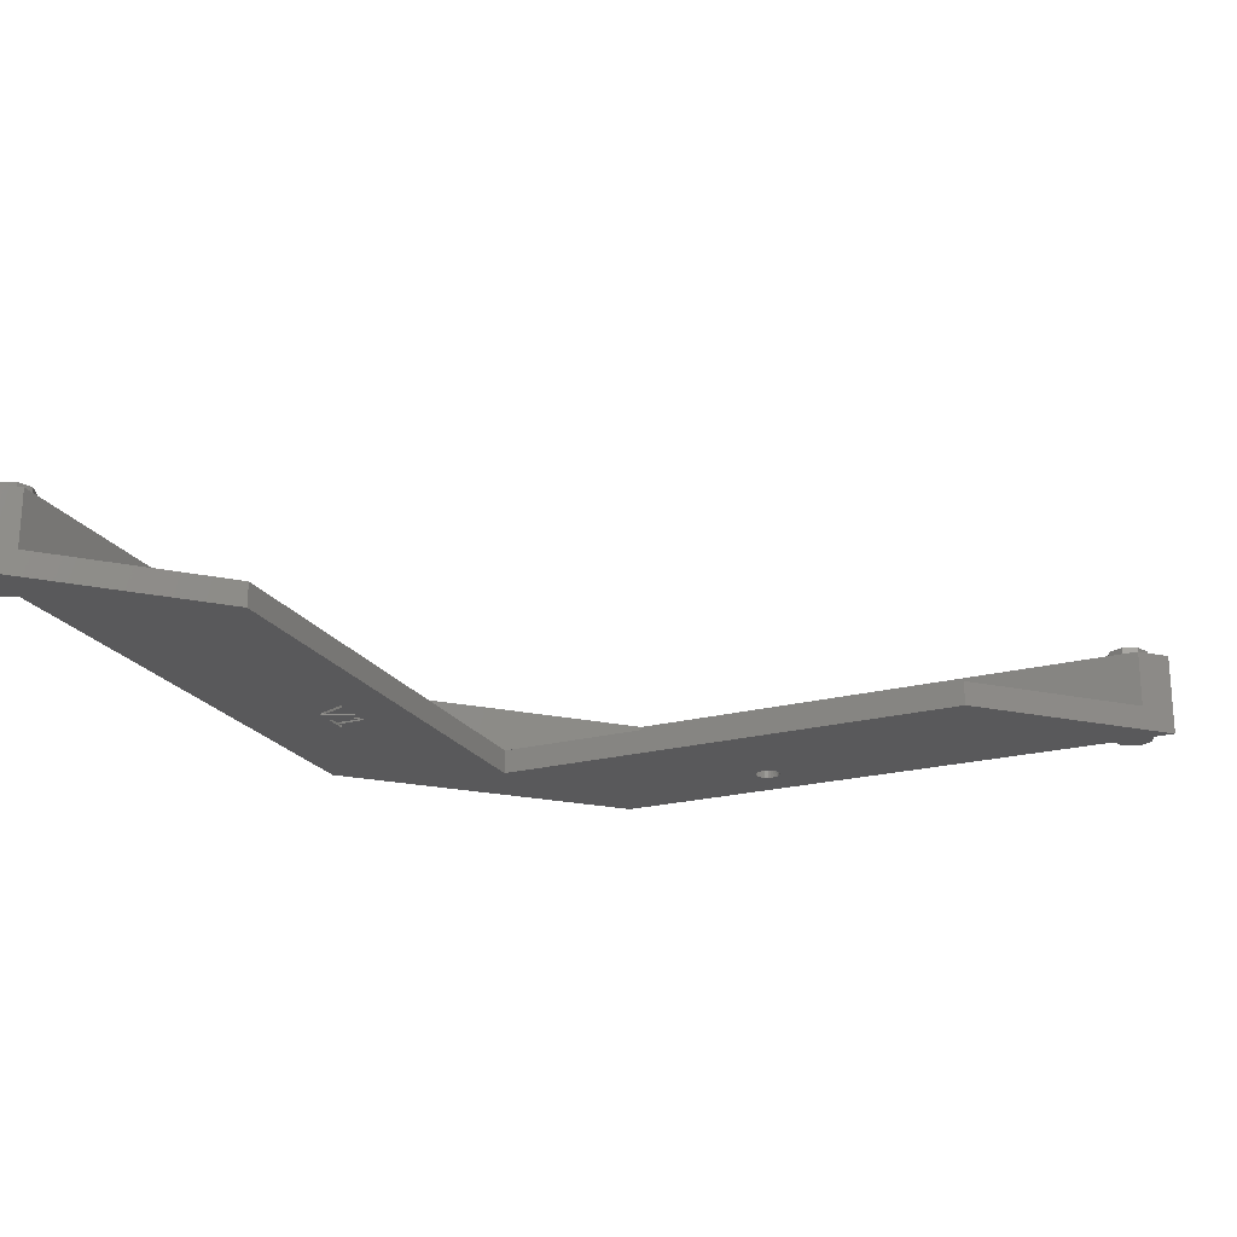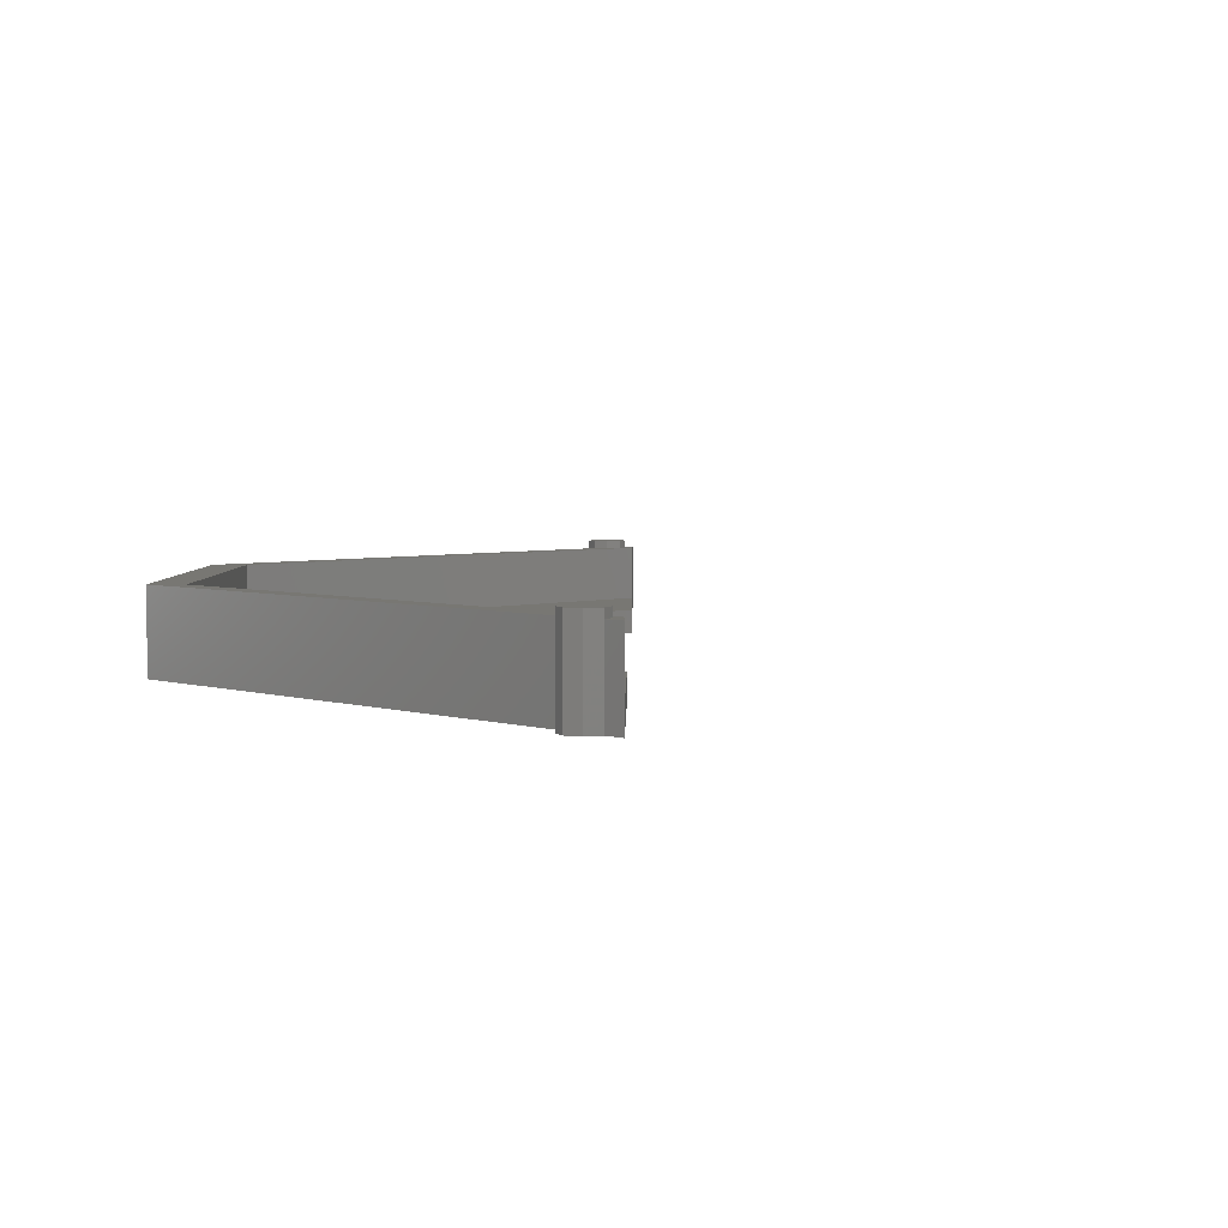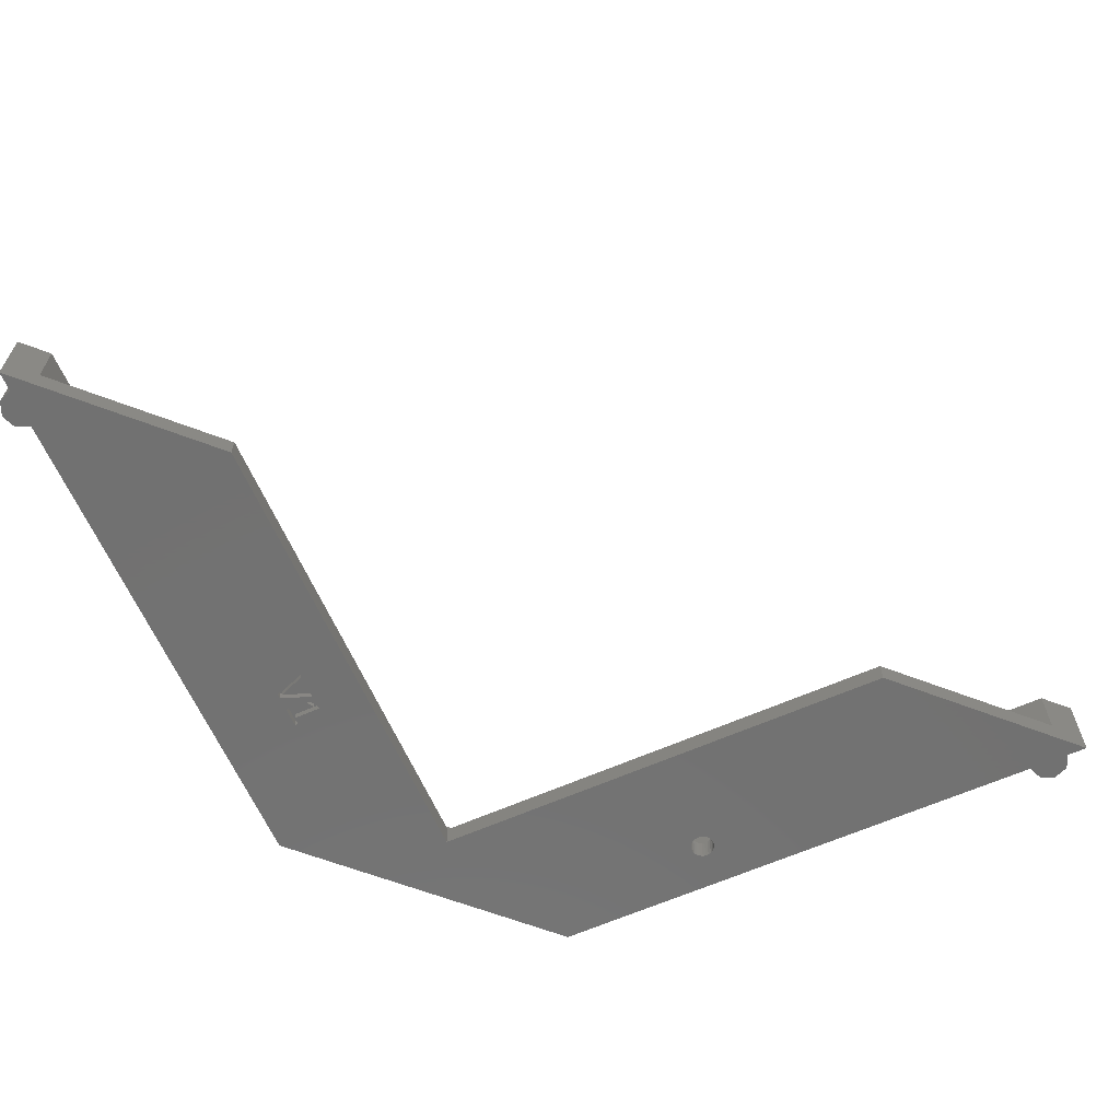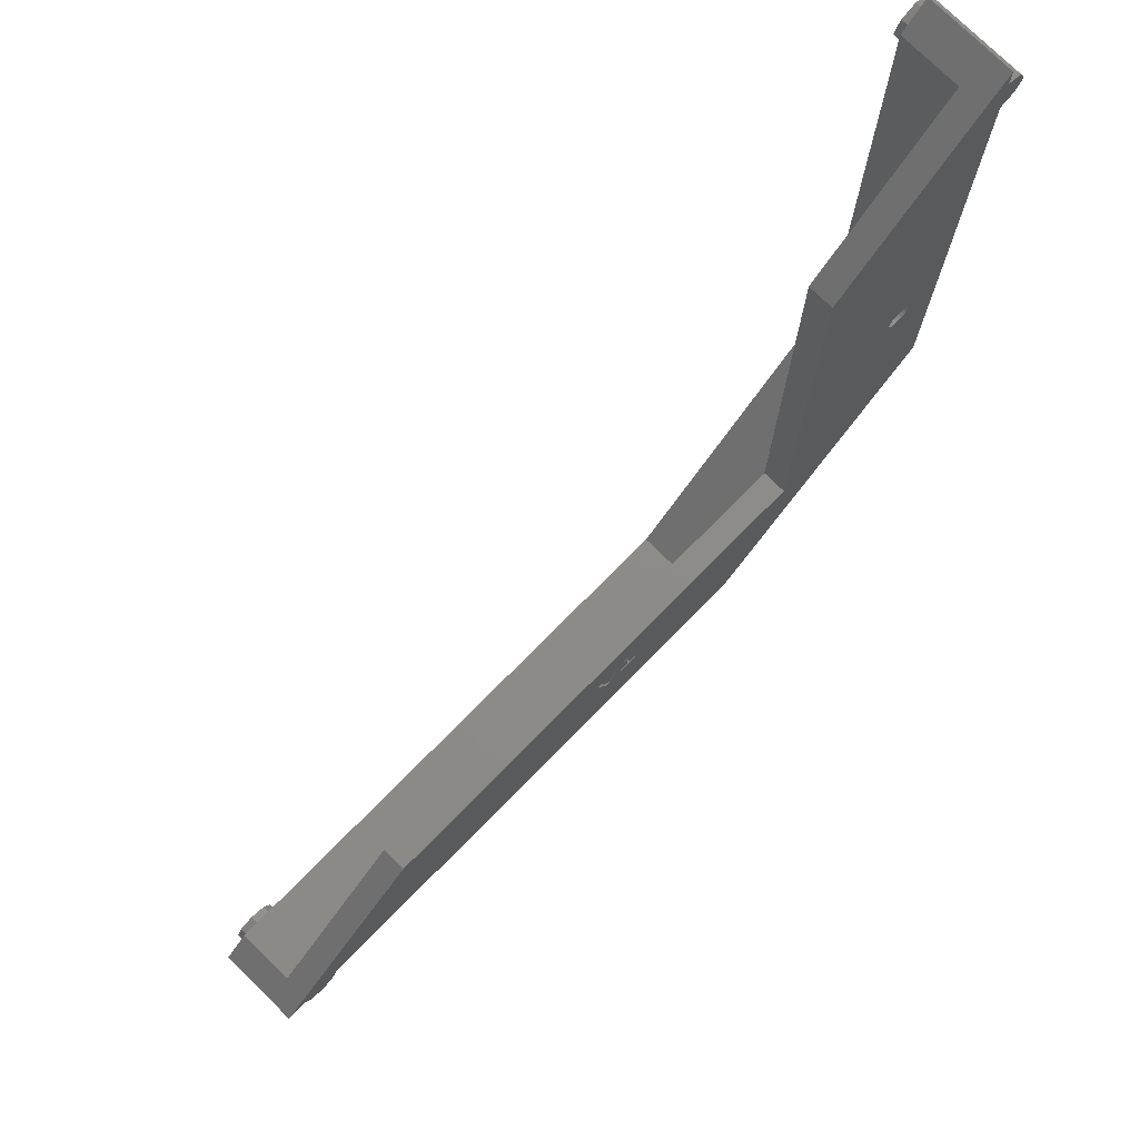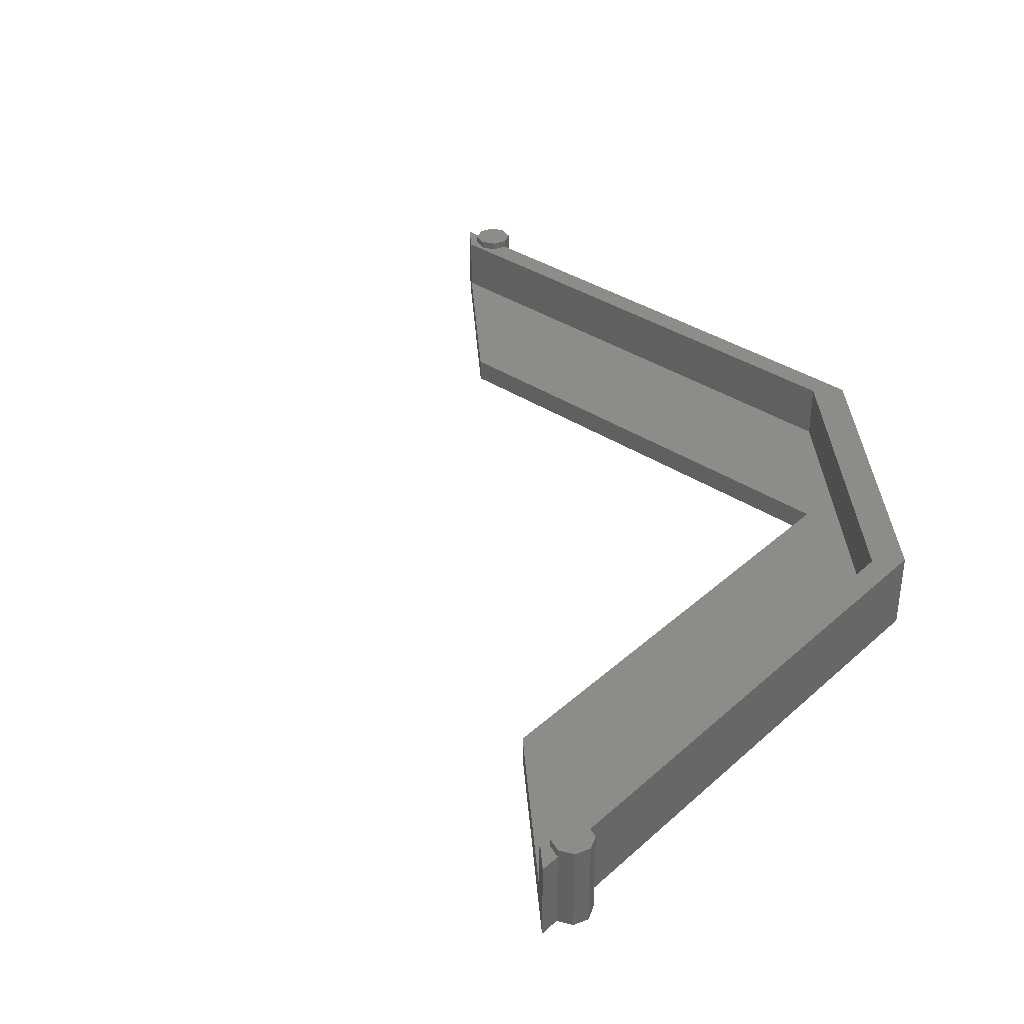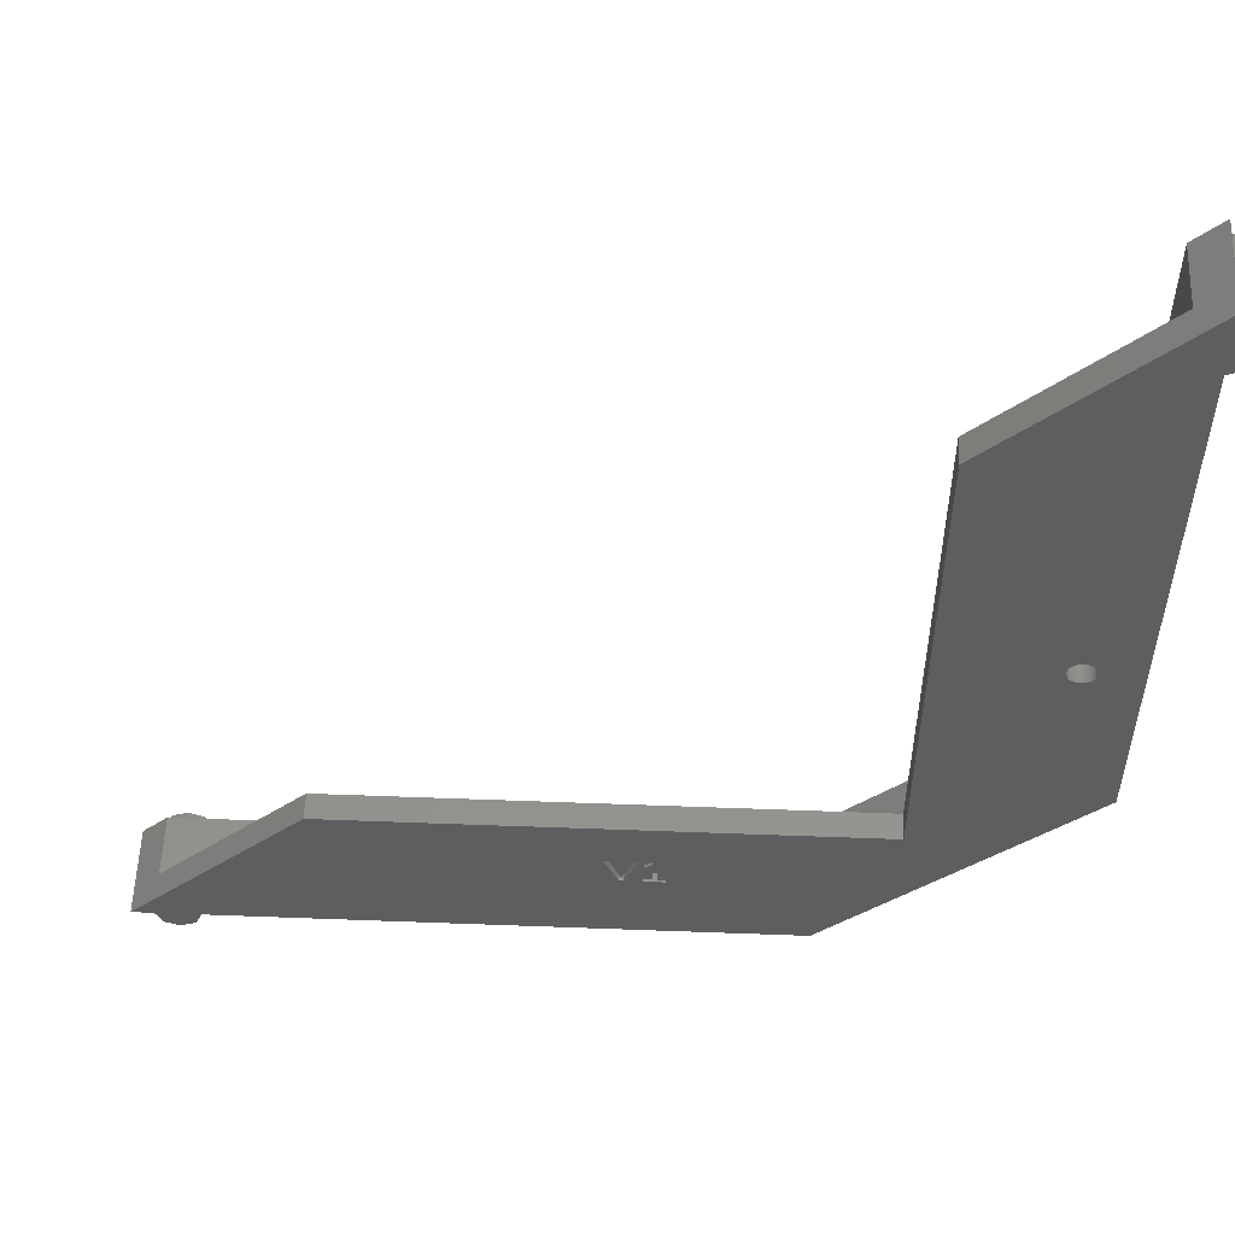
<metadata>
{"format":"stl","ext":"stl","renderer":"f3d","projection":"perspective","resolution":1024,"background":"white","views":[{"elev":-22.1,"azim":114.4,"up":"+Z"},{"elev":4.1,"azim":45.7,"up":"+Z"},{"elev":-63.7,"azim":113.9,"up":"+Z"},{"elev":75.4,"azim":134.6,"up":"+Y"},{"elev":36.3,"azim":-139.1,"up":"+Z"},{"elev":54.5,"azim":-177.7,"up":"+Y"}]}
</metadata>
<code>
# stl→obj: 148 verts, 296 faces
v 3 31.28 10
v 3 97 3
v 3 97 10
v 3 31.28 3
v 20 80 3
v 7.5 50 3
v 20 20 3
v 7.453 50.37 3
v 7.314 50.72 3
v 7.093 51.03 3
v 6.804 51.27 3
v 6.464 51.43 3
v 6.094 51.5 3
v 5.719 51.47 3
v 5.361 51.36 3
v 5.044 51.16 3
v 4.786 50.88 3
v 4.512 50.19 3
v 4.605 50.55 3
v 80 20 3
v 31.28 3 3
v 97 3 3
v 7.453 49.63 3
v 7.314 49.28 3
v 7.093 48.97 3
v 6.804 48.73 3
v 6.464 48.57 3
v 6.094 48.5 3
v 5.719 48.53 3
v 5.361 48.64 3
v 5.044 48.84 3
v 4.786 49.12 3
v 4.605 49.45 3
v 4.512 49.81 3
v 31.28 3 10
v 97 3 10
v 0 97.5 0
v 0 100 10
v 0 100 0
v 0 97.5 10
v 0 28.28 0
v 0 92.5 10
v 0 92.5 0
v 0 28.28 10
v 2.5 95 10
v 1.768 96.77 10
v 96.77 1.768 10
v 100 0 10
v 97.5 0 10
v 95 2.5 10
v 93.23 1.768 10
v 92.5 0 10
v 28.28 0 10
v 1.768 93.23 10
v -1.768 93.23 0
v -1.768 96.77 0
v -2.5 95 0
v 7.453 50.37 0
v 20 80 0
v 7.5 50 0
v 7.314 50.72 0
v 7.093 51.03 0
v 6.804 51.27 0
v 6.464 51.43 0
v 6.094 51.5 0
v 5.719 51.47 0
v 5.361 51.36 0
v 5.044 51.16 0
v 4.786 50.88 0
v 4.605 50.55 0
v 4.512 50.19 0
v 44.49 10.42 0
v 43.56 10.42 0
v 44.49 13.84 0
v 44.98 10.42 0
v 45.85 12.75 0
v 45.96 10.42 0
v 44.98 13.37 0
v 95 -2.5 0
v 97.5 0 0
v 96.77 -1.768 0
v 93.23 -1.768 0
v 92.5 0 0
v 80 20 0
v 100 0 0
v 48.41 10 0
v 49.98 13.84 0
v 28.28 0 0
v 47.88 10 0
v 45.96 10 0
v 43.56 10 0
v 49.43 13.84 0
v 47.91 11.14 0
v 48.37 11.14 0
v 48.14 10.46 0
v 46.86 13.84 0
v 20 20 0
v 46.31 13.84 0
v 45.85 13.21 0
v 44.94 13.84 0
v 7.453 49.63 0
v 7.314 49.28 0
v 7.093 48.97 0
v 6.804 48.73 0
v 6.464 48.57 0
v 6.094 48.5 0
v 5.719 48.53 0
v 5.361 48.64 0
v 5.044 48.84 0
v 4.786 49.12 0
v 4.512 49.81 0
v 4.605 49.45 0
v 48.37 11.14 1
v 49.98 13.84 1
v 48.41 10 1
v 49.43 13.84 1
v 48.14 10.46 1
v 47.88 10 1
v 47.91 11.14 1
v 46.31 13.84 1
v 46.86 13.84 1
v 45.96 10 1
v 44.98 10.42 1
v 45.96 10.42 1
v 44.49 10.42 1
v 44.98 13.37 1
v 44.49 13.84 1
v 43.56 10 1
v 43.56 10.42 1
v 45.85 13.21 1
v 45.85 12.75 1
v 44.94 13.84 1
v 2.5 95 11
v 1.768 96.77 11
v -1.768 96.77 11
v 0 97.5 11
v 1.768 93.23 11
v 0 92.5 11
v -1.768 93.23 11
v -2.5 95 11
v 97.5 0 11
v 96.77 1.768 11
v 93.23 1.768 11
v 95 2.5 11
v 96.77 -1.768 11
v 95 -2.5 11
v 93.23 -1.768 11
v 92.5 0 11
f 1 2 3
f 2 1 4
f 5 6 7
f 5 8 6
f 5 9 8
f 5 10 9
f 5 11 10
f 5 12 11
f 5 13 12
f 5 14 13
f 5 15 14
f 2 15 5
f 15 2 16
f 16 2 17
f 4 18 2
f 19 2 18
f 17 2 19
f 20 21 22
f 7 21 20
f 23 7 6
f 24 7 23
f 25 7 24
f 4 25 26
f 4 26 27
f 4 27 28
f 4 28 29
f 4 29 30
f 4 30 31
f 4 31 32
f 4 32 33
f 7 4 21
f 25 4 7
f 34 4 33
f 18 4 34
f 22 35 36
f 35 22 21
f 35 4 1
f 4 35 21
f 37 38 39
f 38 37 40
f 41 42 43
f 42 41 44
f 3 45 1
f 3 46 45
f 38 46 3
f 46 38 40
f 47 48 36
f 48 47 49
f 36 50 47
f 35 50 36
f 35 51 50
f 35 52 51
f 35 53 52
f 1 53 35
f 54 1 45
f 42 1 54
f 1 44 53
f 44 1 42
f 55 37 43
f 55 56 37
f 56 55 57
f 58 59 60
f 61 59 58
f 62 59 61
f 63 59 62
f 64 59 63
f 65 59 64
f 66 59 65
f 43 66 67
f 43 67 68
f 43 68 69
f 43 69 70
f 43 71 41
f 43 70 71
f 66 43 59
f 37 59 43
f 59 37 39
f 72 73 74
f 75 76 77
f 76 75 78
f 79 80 81
f 82 80 79
f 83 80 82
f 84 80 83
f 80 84 85
f 86 84 83
f 84 86 87
f 88 86 83
f 77 89 90
f 86 88 89
f 89 88 90
f 91 88 73
f 90 88 91
f 92 84 87
f 93 94 95
f 93 92 94
f 96 92 93
f 97 92 96
f 97 96 98
f 76 89 77
f 89 76 98
f 99 98 76
f 100 98 99
f 97 98 100
f 97 100 74
f 97 73 88
f 92 97 84
f 73 97 74
f 97 60 59
f 41 97 88
f 97 101 60
f 97 102 101
f 97 103 102
f 104 97 41
f 97 104 103
f 104 41 105
f 105 41 106
f 106 41 107
f 107 41 108
f 108 41 109
f 109 41 110
f 111 41 71
f 112 41 111
f 110 41 112
f 80 48 49
f 48 80 85
f 88 52 53
f 52 88 83
f 7 59 5
f 59 7 97
f 84 7 20
f 7 84 97
f 113 114 115
f 114 113 116
f 115 117 113
f 118 117 115
f 118 119 117
f 120 119 118
f 119 120 121
f 122 123 124
f 125 126 123
f 127 126 125
f 128 123 122
f 123 128 125
f 125 128 129
f 126 130 131
f 130 126 132
f 126 127 132
f 98 121 120
f 121 98 96
f 93 121 96
f 121 93 119
f 95 119 93
f 119 95 117
f 117 94 113
f 94 117 95
f 113 92 116
f 92 113 94
f 92 114 116
f 114 92 87
f 86 114 87
f 114 86 115
f 86 118 115
f 118 86 89
f 118 98 120
f 98 118 89
f 73 125 129
f 125 73 72
f 125 74 127
f 74 125 72
f 74 132 127
f 132 74 100
f 100 130 132
f 130 100 99
f 76 130 99
f 130 76 131
f 76 126 131
f 126 76 78
f 75 126 78
f 126 75 123
f 75 124 123
f 124 75 77
f 90 124 77
f 124 90 122
f 90 128 122
f 128 90 91
f 128 73 129
f 73 128 91
f 88 44 41
f 44 88 53
f 36 48 22
f 22 84 20
f 22 85 84
f 85 22 48
f 2 38 3
f 38 2 39
f 59 2 5
f 2 59 39
f 60 8 58
f 8 60 6
f 34 71 18
f 71 34 111
f 66 13 14
f 13 66 65
f 63 10 11
f 10 63 62
f 58 9 61
f 9 58 8
f 64 11 12
f 11 64 63
f 17 68 16
f 68 17 69
f 68 15 16
f 15 68 67
f 103 24 102
f 24 103 25
f 102 23 101
f 23 102 24
f 61 10 62
f 10 61 9
f 65 12 13
f 12 65 64
f 19 69 17
f 69 19 70
f 18 70 19
f 70 18 71
f 67 14 15
f 14 67 66
f 101 6 60
f 6 101 23
f 105 28 27
f 28 105 106
f 103 26 25
f 26 103 104
f 108 31 30
f 31 108 109
f 106 29 28
f 29 106 107
f 31 110 32
f 110 31 109
f 33 111 34
f 111 33 112
f 104 27 26
f 27 104 105
f 107 30 29
f 30 107 108
f 32 112 33
f 112 32 110
f 133 46 134
f 46 133 45
f 40 135 136
f 56 40 37
f 40 56 135
f 46 136 134
f 136 46 40
f 134 137 133
f 136 137 134
f 136 138 137
f 135 138 136
f 135 139 138
f 139 135 140
f 57 135 56
f 135 57 140
f 137 45 133
f 45 137 54
f 139 42 138
f 55 42 139
f 42 55 43
f 55 140 57
f 140 55 139
f 42 137 138
f 137 42 54
f 141 47 142
f 47 141 49
f 50 143 144
f 143 50 51
f 47 144 142
f 144 47 50
f 142 145 141
f 144 145 142
f 144 146 145
f 143 146 144
f 143 147 146
f 147 143 148
f 52 143 51
f 143 52 148
f 145 49 141
f 81 49 145
f 49 81 80
f 82 52 83
f 147 52 82
f 52 147 148
f 79 145 146
f 145 79 81
f 82 146 147
f 146 82 79

</code>
